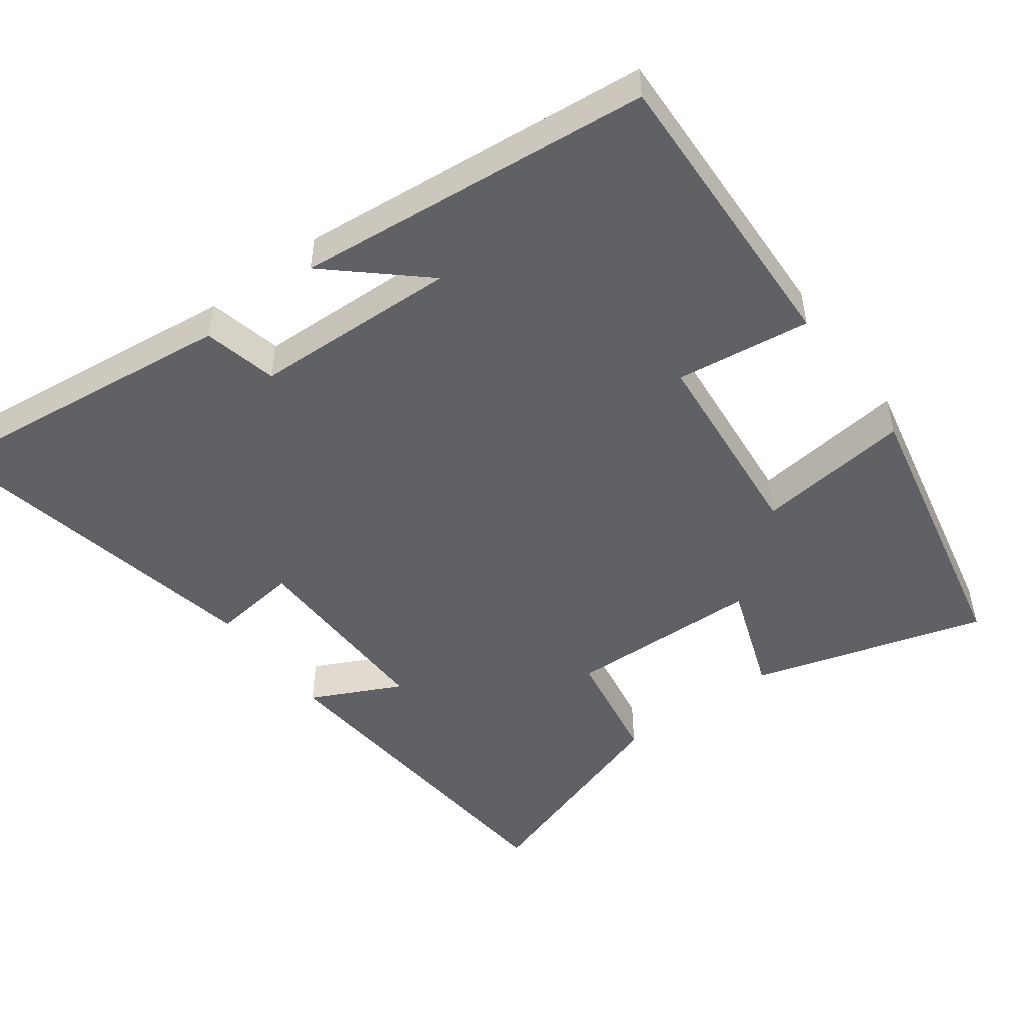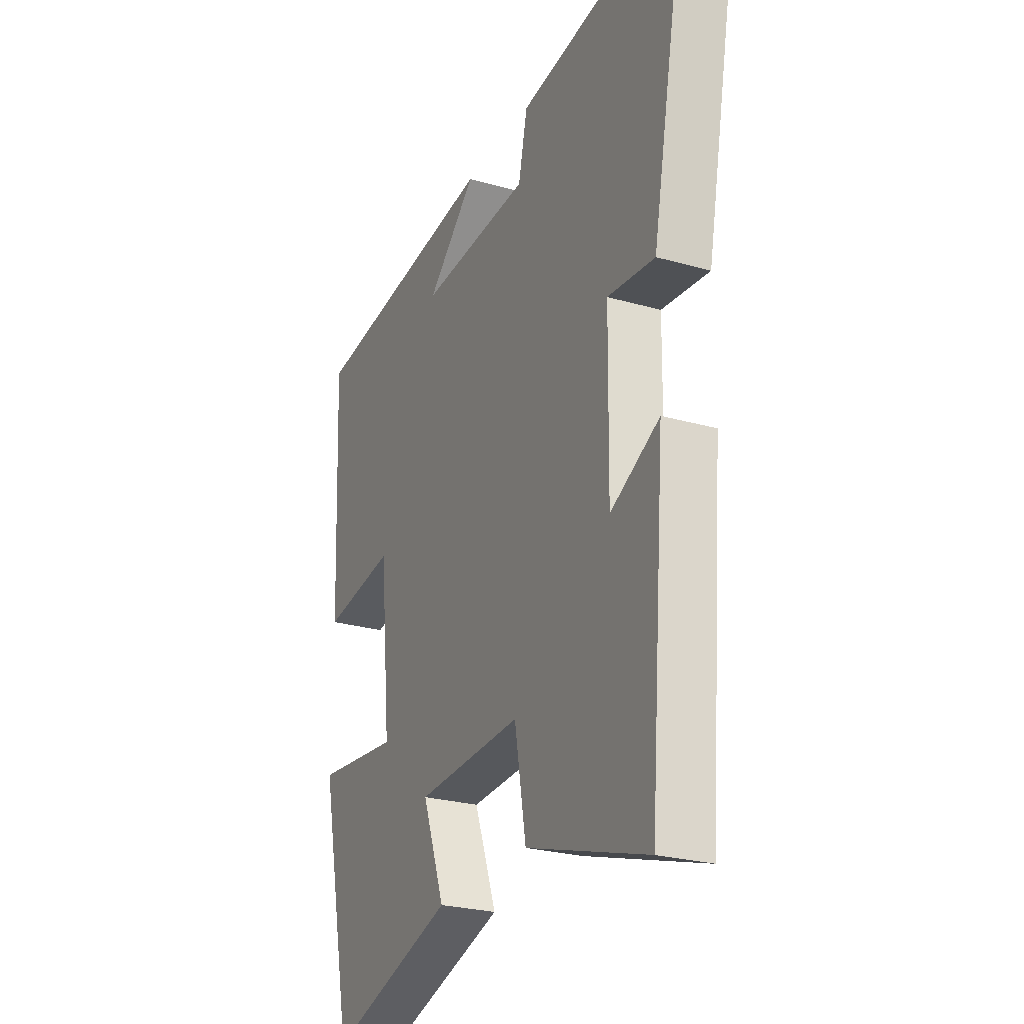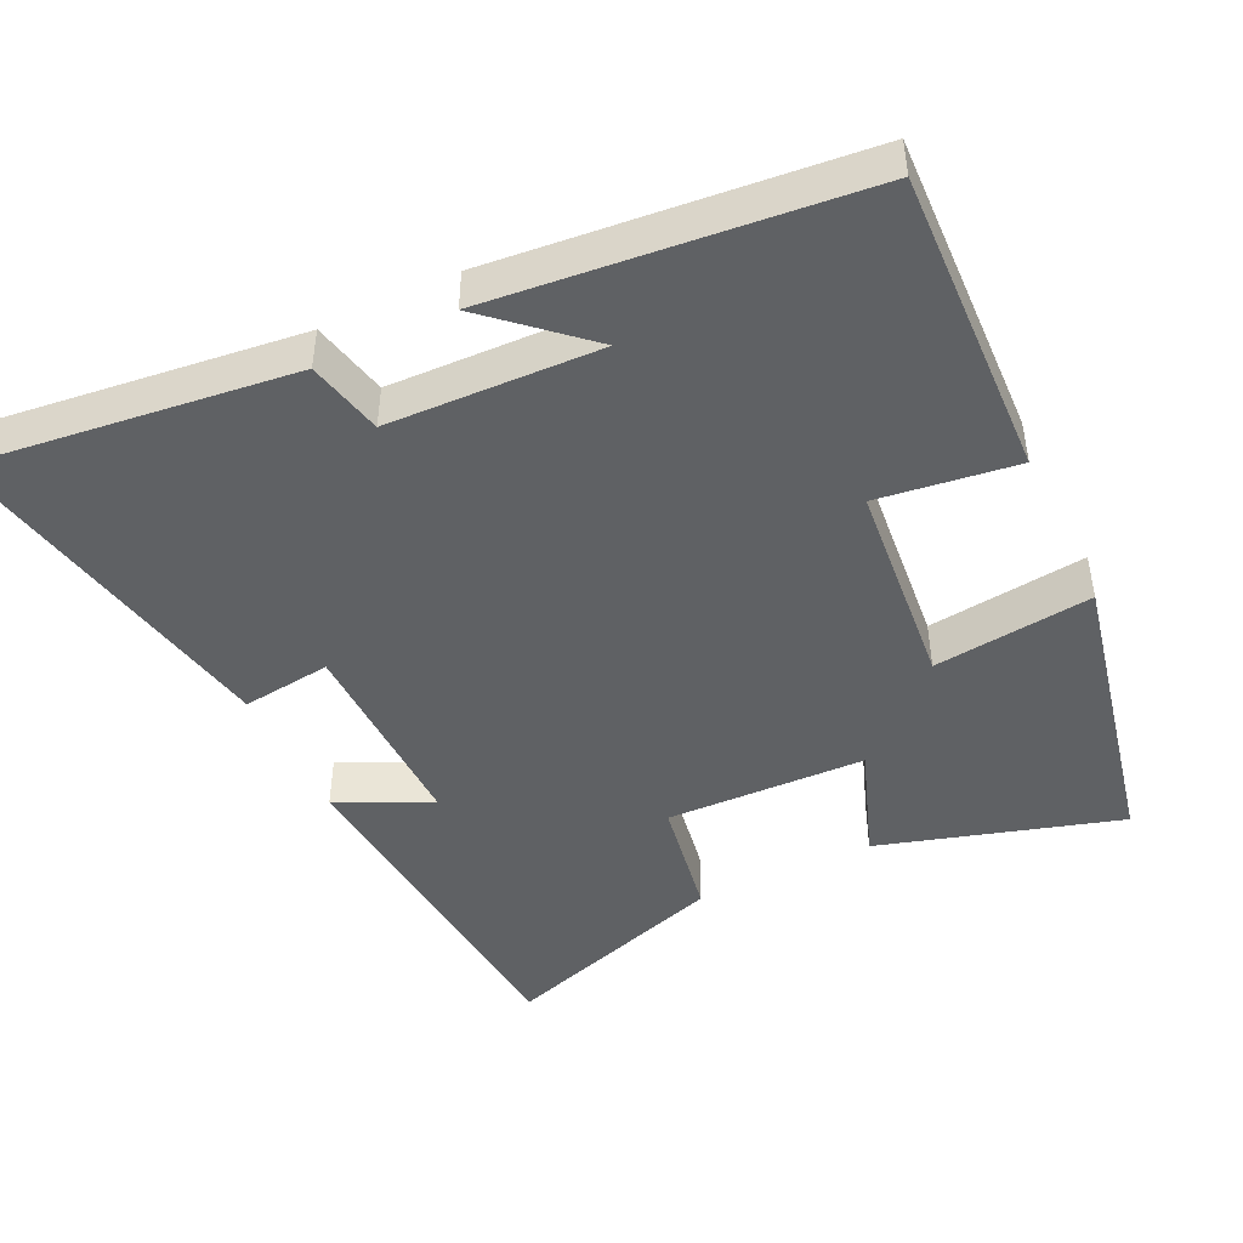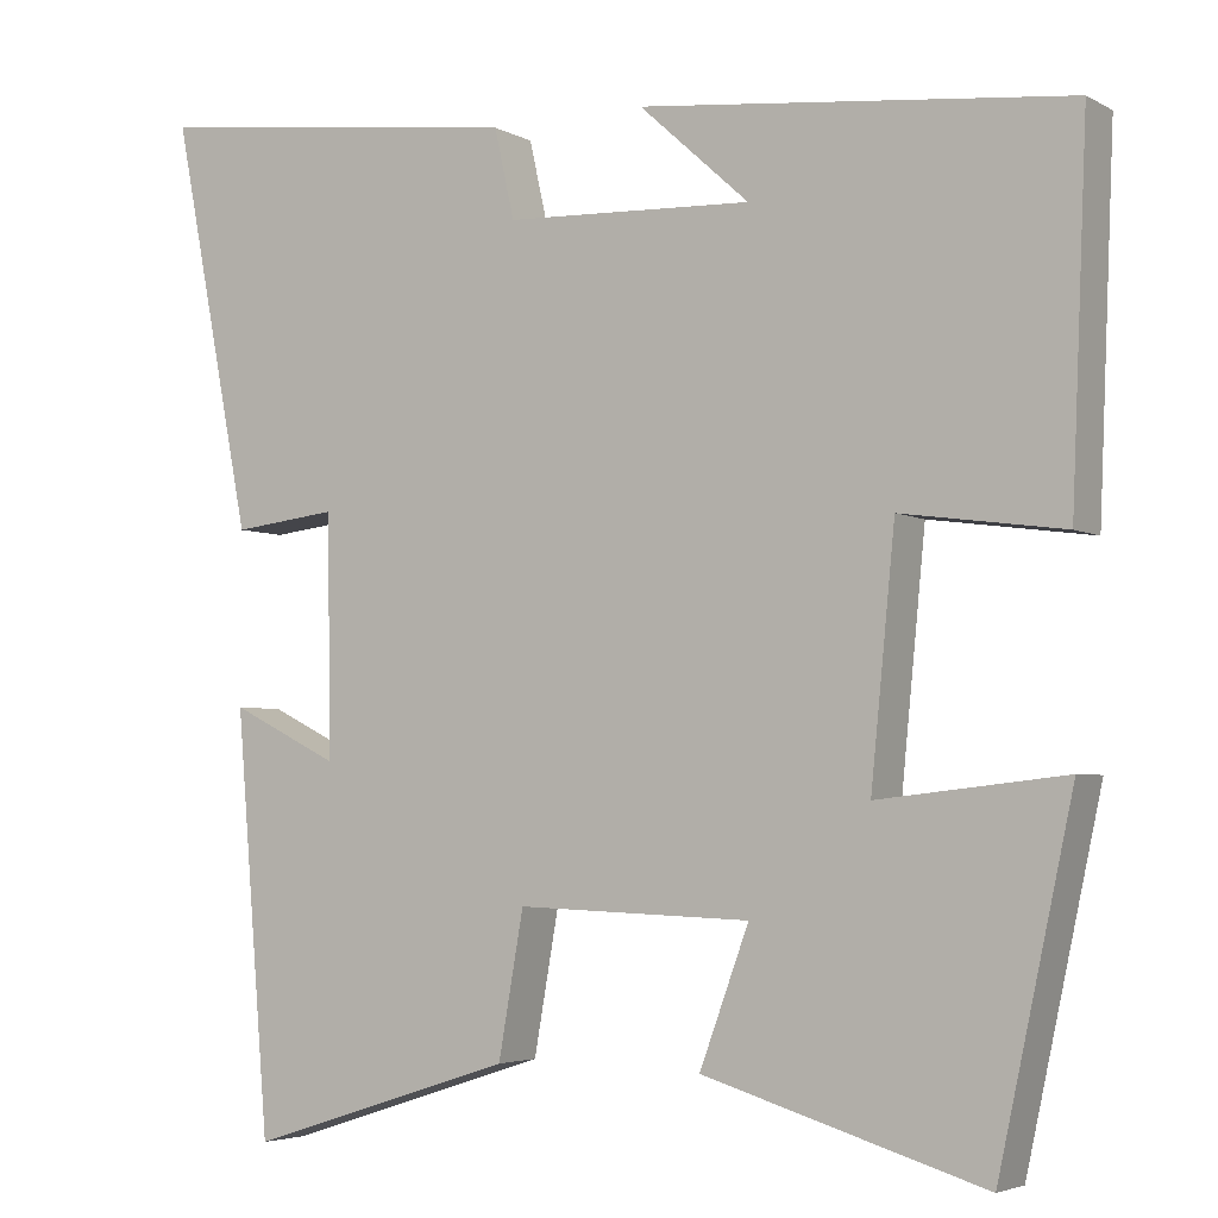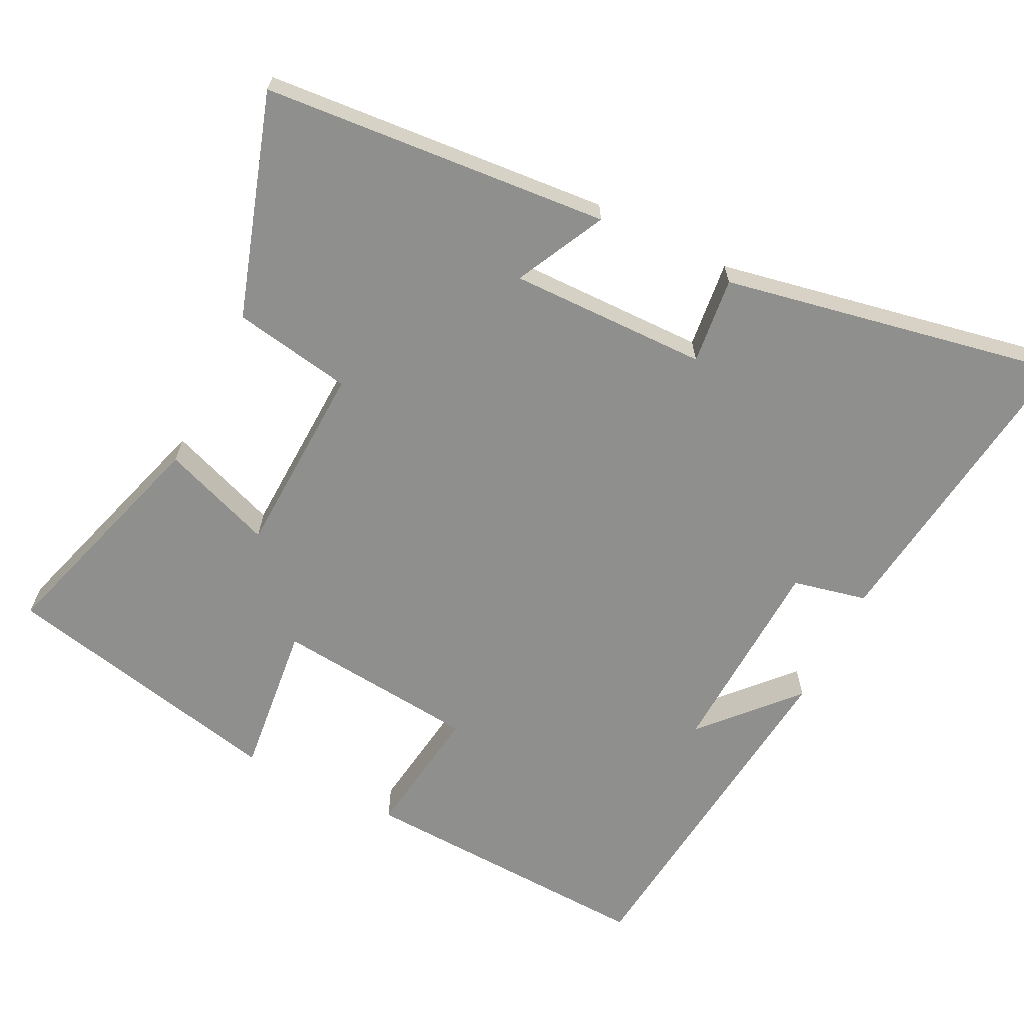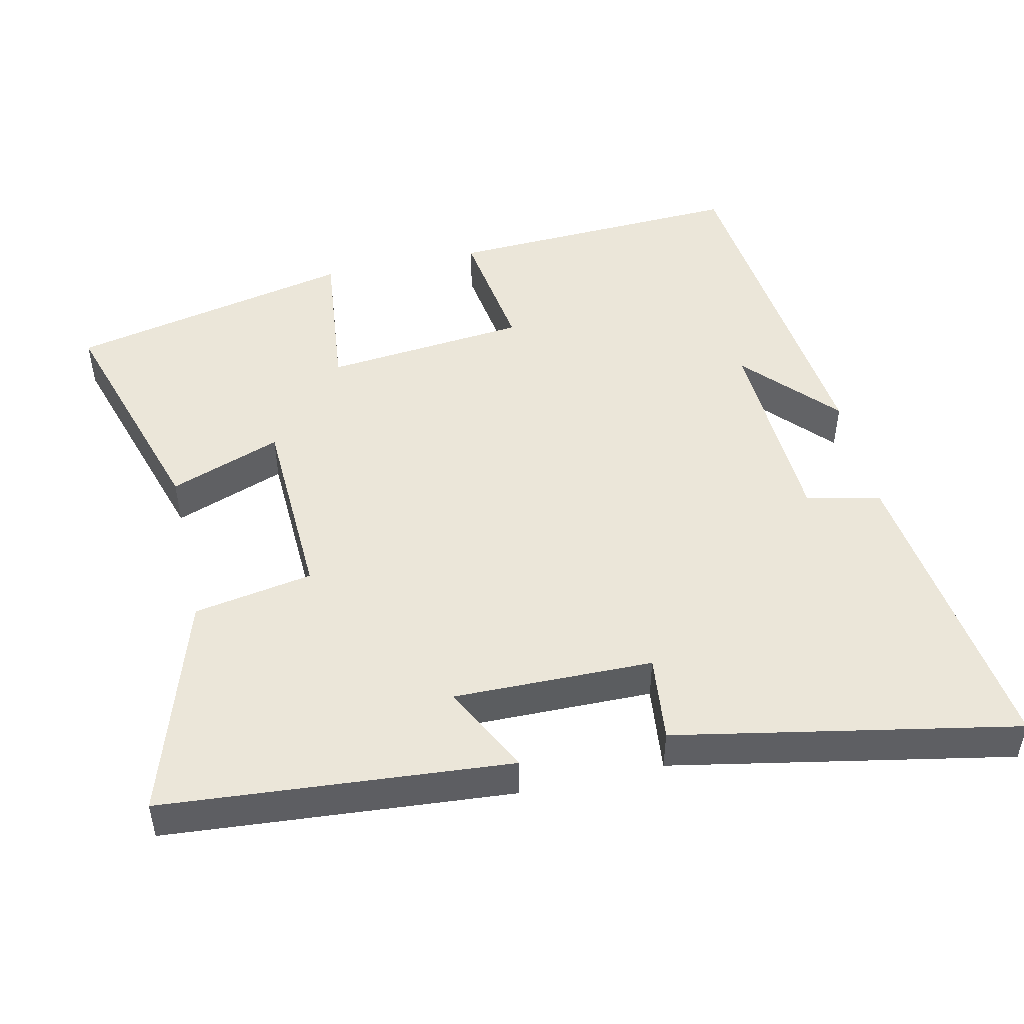
<metadata>
{"format":"obj","ext":"obj","renderer":"f3d","projection":"perspective","resolution":1024,"background":"white","views":[{"elev":-49.4,"azim":36.9,"up":"+Y"},{"elev":-25.8,"azim":-114.5,"up":"+Z"},{"elev":-46.1,"azim":25.9,"up":"+Y"},{"elev":-4.1,"azim":31.2,"up":"+Z"},{"elev":-65.2,"azim":-116.6,"up":"+Y"},{"elev":48.2,"azim":-102.8,"up":"+Y"}]}
</metadata>
<code>
v -0.46 0.07 -0.599
v -0.5 0.07 -0.118
v -0.375 0.07 -0.18
v -0.379 0.07 0.096
v -0.5 0.07 0.082
v -0.592 0.07 0.554
v -0.159 0.07 0.5
v -0.136 0.07 0.397
v 0.15 0.07 0.385
v 0.023 0.07 0.5
v 0.518 0.07 0.448
v 0.5 0.07 0.031
v 0.313 0.07 0.057
v 0.285 0.07 -0.225
v 0.5 0.07 -0.201
v 0.414 0.07 -0.598
v 0.091 0.07 -0.5
v 0.148 0.07 -0.345
v -0.122 0.07 -0.335
v -0.151 0.07 -0.5
v -0.46 0 -0.599
v -0.5 0 -0.118
v -0.375 0 -0.18
v -0.379 0 0.096
v -0.5 0 0.082
v -0.592 0 0.554
v -0.159 0 0.5
v -0.136 0 0.397
v 0.15 0 0.385
v 0.023 0 0.5
v 0.518 0 0.448
v 0.5 0 0.031
v 0.313 0 0.057
v 0.285 0 -0.225
v 0.5 0 -0.201
v 0.414 0 -0.598
v 0.091 0 -0.5
v 0.148 0 -0.345
v -0.122 0 -0.335
v -0.151 0 -0.5
f 1 2 3
f 20 1 3
f 19 20 3
f 18 19 3 4
f 16 17 18
f 15 16 18
f 14 15 18
f 13 14 18 4
f 11 12 13
f 11 13 4
f 9 10 11
f 9 11 4 5
f 8 9 5
f 5 6 7 8
f 23 22 21
f 23 21 40
f 23 40 39
f 24 23 39 38
f 38 37 36
f 38 36 35
f 38 35 34
f 24 38 34 33
f 33 32 31
f 24 33 31
f 31 30 29
f 25 24 31 29
f 25 29 28
f 28 27 26 25
f 1 21 22 2
f 2 22 23 3
f 3 23 24 4
f 4 24 25 5
f 5 25 26 6
f 6 26 27 7
f 7 27 28 8
f 8 28 29 9
f 9 29 30 10
f 10 30 31 11
f 11 31 32 12
f 12 32 33 13
f 13 33 34 14
f 14 34 35 15
f 15 35 36 16
f 16 36 37 17
f 17 37 38 18
f 18 38 39 19
f 19 39 40 20
f 20 40 21 1

</code>
